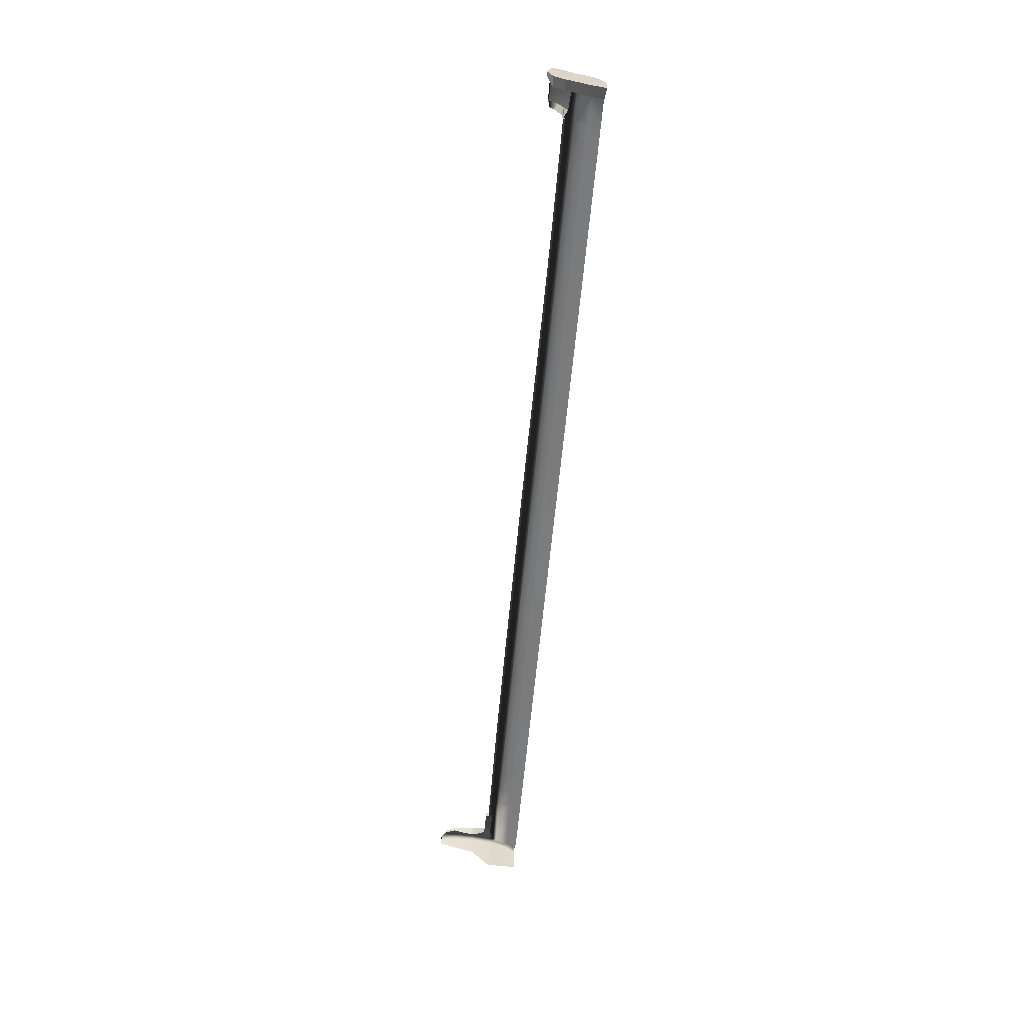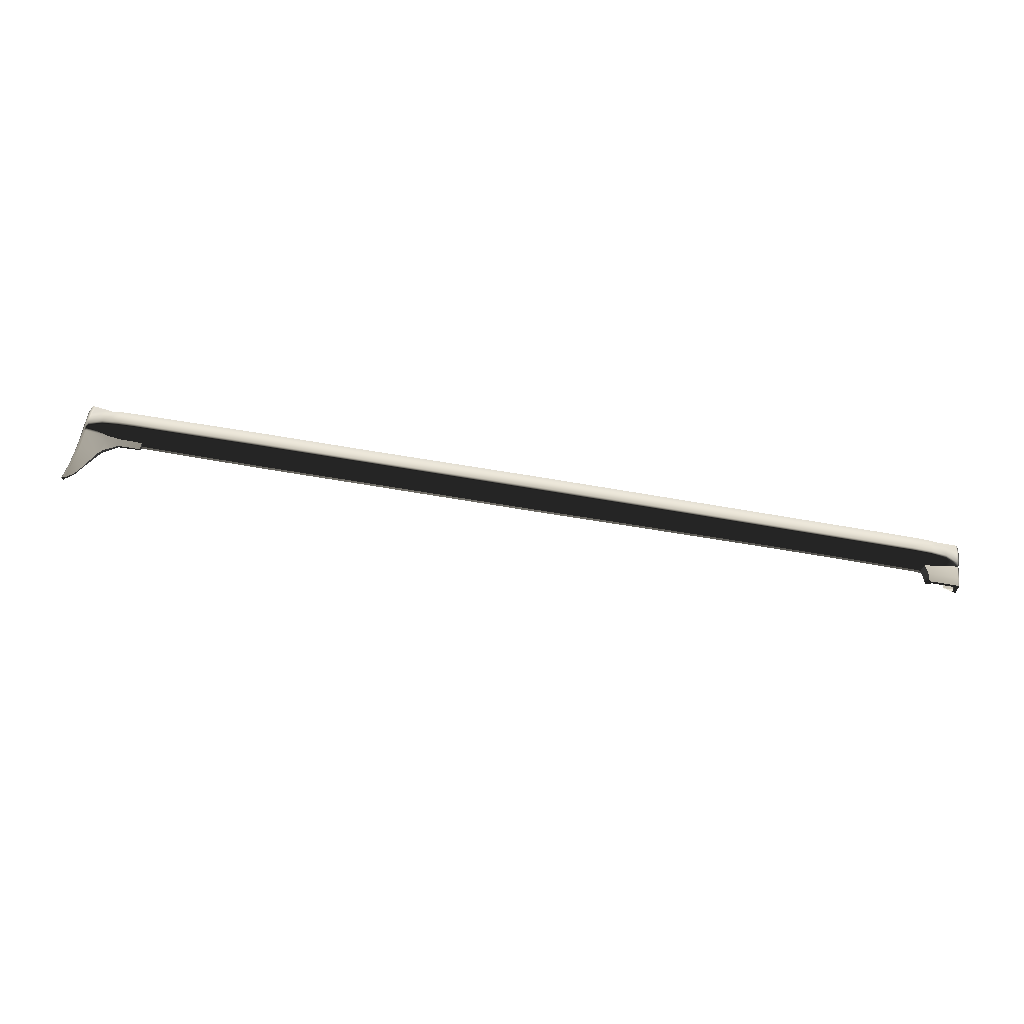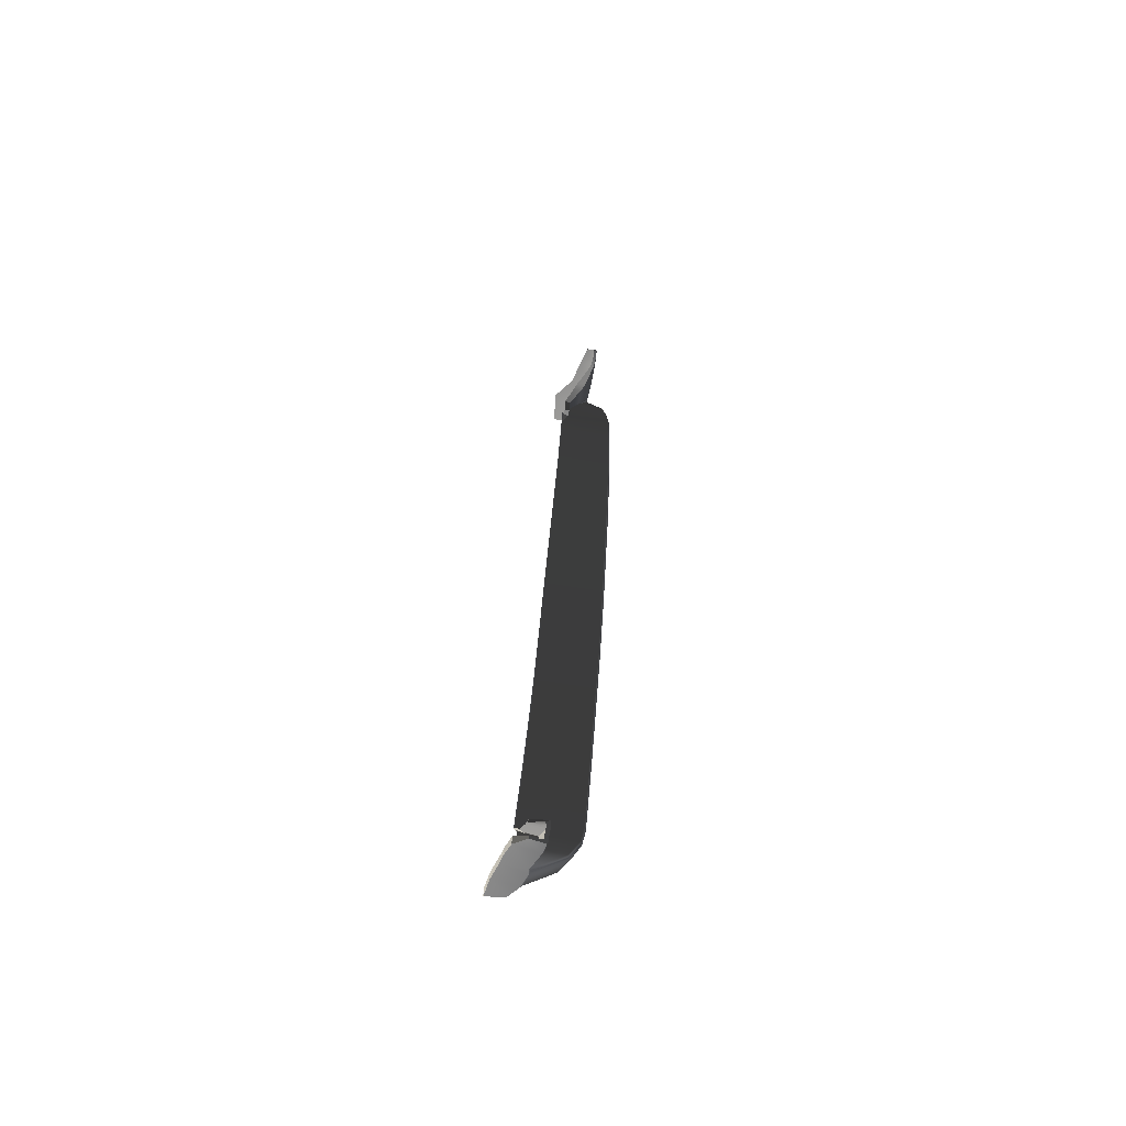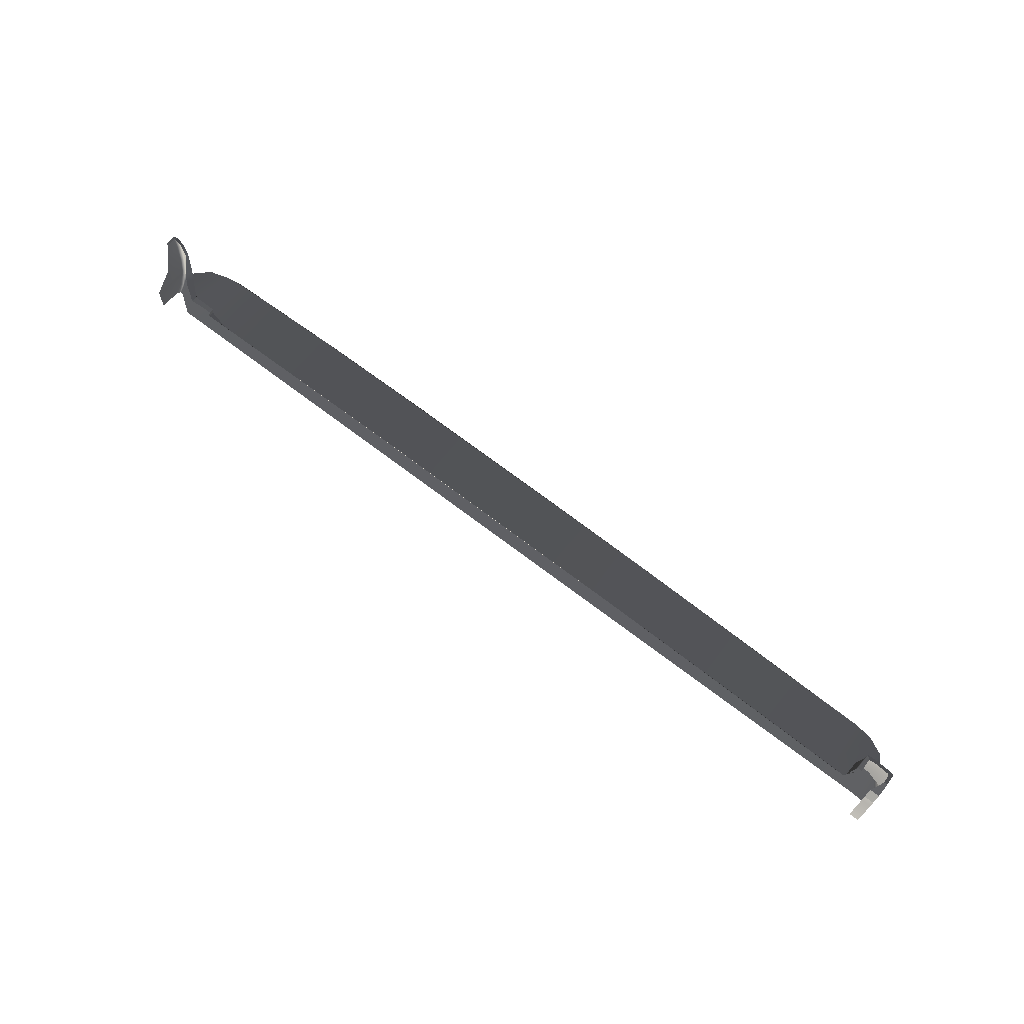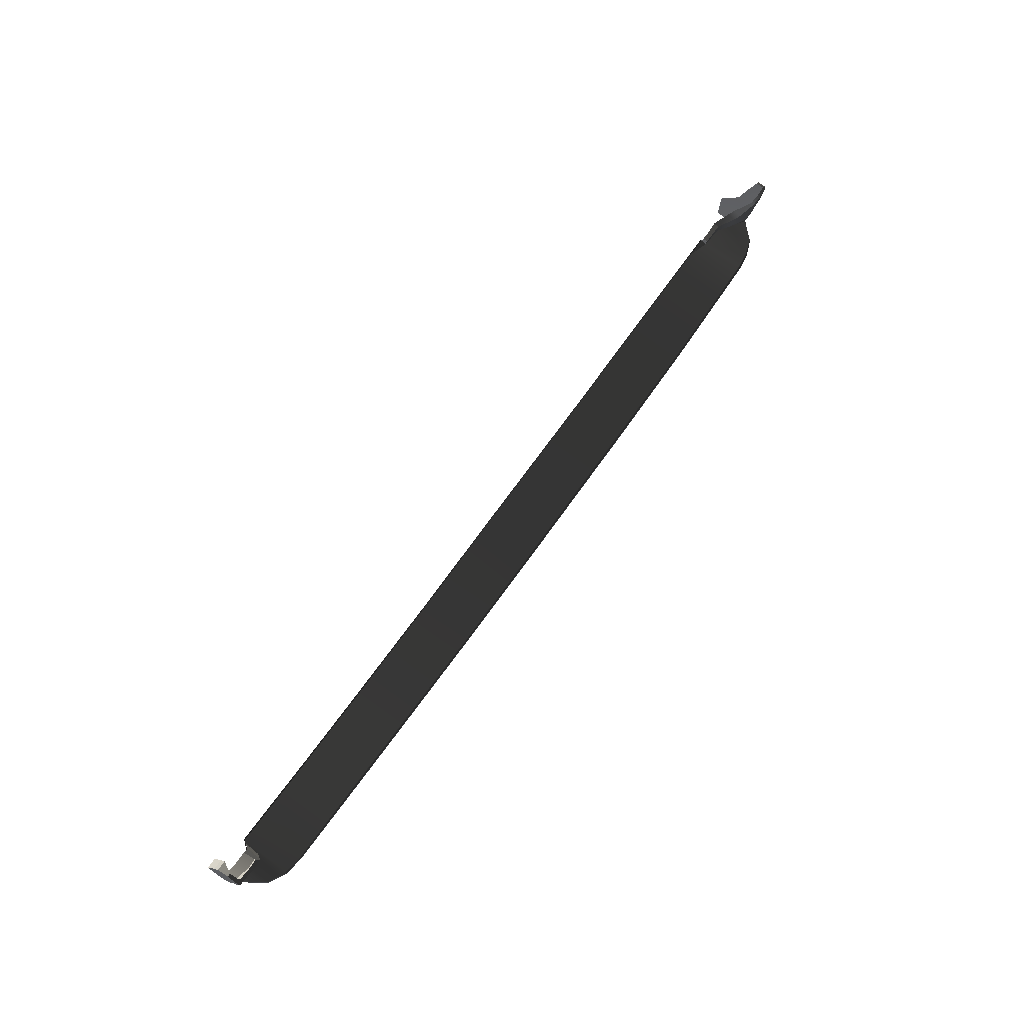
<metadata>
{"format":"obj","ext":"obj","renderer":"f3d","projection":"perspective","resolution":1024,"background":"white","views":[{"elev":-59.3,"azim":-95.1,"up":"+Z"},{"elev":78.6,"azim":-170.8,"up":"+Z"},{"elev":26.6,"azim":-87.6,"up":"+Y"},{"elev":72.4,"azim":-143.0,"up":"+Y"},{"elev":66.3,"azim":-55.4,"up":"+Y"}]}
</metadata>
<code>
v  -101.2 -42.47 93.84
v  -101.7 -42.47 93.67
v  -101.2 -44.47 93.09
v  -101.7 -44.47 92.87
v  -101.7 -47.82 90.6
v  -101.2 -47.82 90.72
v  -101.7 -48.81 90.54
v  -101.2 -48.81 90.7
v  -101.2 -51.66 89.24
v  -101.7 -51.66 88.97
v  -101.7 -53.79 86.59
v  -101.2 -53.79 86.78
v  -101.7 -41.35 90.64
v  -101.7 -42.61 87.59
v  -101.7 -45.17 86.07
v  -101.7 -46.75 85.39
v  -101.7 -49.92 83.79
v  -101.7 -53.79 82.48
v  -95.24 -42.45 90.04
v  -95.11 -42.25 93.17
v  -94.11 -42.47 90.1
v  -94.38 -42.47 94.01
v  -96.94 -42.2 93.31
v  -96.95 -42.47 94.09
v  -100.5 -42.2 93.09
v  -100.7 -42.06 92.49
v  -100.8 -41.35 90.64
v  96.75 -45.54 87.79
v  96.75 -46.02 87.92
v  102.1 -45.58 87.75
v  102.1 -46.06 87.89
v  71.97 -45.83 88.06
v  71.97 -45.35 87.96
v  65.19 -45.83 88.1
v  65.19 -45.35 88
v  43.82 -45.35 88.13
v  35.67 -45.36 88.12
v  43.82 -45.84 88.21
v  35.67 -45.85 88.2
v  3.115 -45.38 88.07
v  -4.233 -45.42 88.07
v  3.116 -45.87 88.15
v  -4.233 -45.9 88.16
v  -23.7 -46 88.2
v  -23.7 -45.52 88.08
v  -30.62 -46.04 88.16
v  -30.62 -45.56 88.03
v  -53.6 -45.68 87.86
v  -61.8 -45.68 87.77
v  -53.6 -46.15 88.01
v  -61.8 -46.15 87.92
v  -92.58 -46.05 87.48
v  -92.58 -45.58 87.34
v  -93 -45.76 88.1
v  -93 -45.28 87.96
v  -94.07 -45.64 89.55
v  -94.17 -45.37 89.26
v  43.82 -51.66 99.15
v  51.11 -51.66 99.19
v  43.82 -48.81 101.2
v  51.11 -48.81 101.1
v  11.65 -53.79 87.11
v  11.65 -51.66 99.5
v  3.116 -53.79 87.11
v  3.116 -51.66 99.6
v  35.67 -48.81 101.2
v  35.67 -51.66 99.24
v  -23.7 -53.79 87.11
v  -14.31 -53.79 87.11
v  -23.7 -51.66 99.28
v  -14.31 -51.66 99.39
v  3.116 -48.81 101.1
v  -4.233 -48.81 101.1
v  -4.233 -51.66 99.51
v  -53.6 -53.79 87.11
v  -45.57 -53.79 87.11
v  -53.6 -51.66 98.74
v  -45.57 -51.66 98.89
v  -23.7 -48.81 100.9
v  -30.62 -48.81 100.9
v  -30.62 -51.66 99.15
v  -92.78 -53.79 87.11
v  -88.25 -53.79 87.11
v  -92.78 -51.66 97.56
v  -88.25 -51.66 98.14
v  -53.6 -48.81 100.6
v  -61.81 -48.81 100.4
v  -61.81 -51.66 98.6
v  -96.95 -51.66 95.38
v  -96.95 -48.81 97.21
v  -96.95 -53.79 87.11
v  78.62 -51.66 99.16
v  78.62 -48.81 100.8
v  71.97 -51.66 99.32
v  71.97 -48.81 100.9
v  102.1 -51.66 98.59
v  102.1 -53.79 87.11
v  106.4 -51.66 98.27
v  107.6 -53.79 87.11
v  110.4 -51.66 96.75
v  110.4 -53.79 87.11
v  106.4 -48.81 99.64
v  102.1 -48.81 100.2
v  110.4 -48.81 98.15
v  115 -51.66 92.2
v  115 -48.81 93.57
v  -92.78 -48.81 99.39
v  43.82 -47.82 100.7
v  51.11 -47.82 100.7
v  35.67 -47.82 100.7
v  3.116 -47.82 100.8
v  -4.233 -47.82 100.7
v  -30.62 -47.82 100.6
v  -23.7 -47.82 100.7
v  -96.95 -47.82 97.19
v  -92.78 -47.82 99.22
v  71.97 -47.82 100.6
v  78.62 -47.82 100.4
v  102.1 -47.82 99.87
v  106.4 -47.82 99.29
v  110.4 -47.82 98.04
v  115 -47.82 93.83
v  -88.25 -48.81 99.98
v  -88.25 -47.82 99.78
v  -53.6 -47.82 100.2
v  -61.81 -47.82 100.1
v  -93.25 -46.71 91.76
v  -93.79 -43.74 89.55
v  -94.06 -44.47 93.21
v  -96.95 -44.47 93.45
v  -96.8 -46.95 91.91
v  110.4 -46.68 91.62
v  102.1 -46.68 89.26
v  107.6 -46.68 89.65
v  51.11 -45.84 88.17
v  107.6 -44.99 89.61
v  102.1 -44.99 89.57
v  102.1 -44.99 88.38
v  110.4 -45.07 91.93
v  110.4 -42.72 92.38
v  116.2 -37.13 96.03
v  117 -33.83 96.41
v  115.2 -35.01 96.25
v  115.3 -42.14 95.12
v  113.6 -37.14 95.59
v  115 -46.68 94.11
v  111.5 -41.23 93.57
v  118.1 -33.68 95.81
v  117.1 -37.53 95.19
v  118.2 -33.65 93.92
v  117.4 -37.68 91.84
v  116.4 -42.21 94.42
v  116.8 -42.21 89.91
v  116.1 -46.68 93.46
v  116.8 -46.68 85.19
v  116.8 -47.82 85.14
v  116.1 -47.82 93.11
v  116.8 -53.79 84.94
v  116.8 -51.66 84.97
v  116.1 -53.79 89.58
v  116.1 -51.66 91.55
v  116.8 -48.81 85.08
v  116.1 -48.81 92.7
v  115.6 -46.68 93.92
v  116 -42.22 94.97
v  116.7 -37.35 95.86
v  117.8 -33.72 96.23
v  115.6 -47.82 93.64
v  115.6 -51.66 92.15
v  115.6 -48.81 93.39
v  115.6 -53.79 90.36
v  115 -53.79 90.39
v  117.5 -33.47 93.88
v  117.4 -33.52 95.64
v  102.9 -44.99 88.38
v  103.7 -44.96 88.44
v  107.8 -44.91 88.2
v  110.9 -42.58 90.39
v  116.9 -33.73 95.69
v  115.3 -34.91 95.53
v  113.8 -36.98 94.91
v  111.8 -41.04 91.53
v  78.62 -53.79 87.11
v  71.97 -53.79 87.11
v  78.62 -45.88 88.03
v  43.82 -53.79 87.11
v  51.11 -53.79 87.11
v  91.01 -45.97 87.96
v  91.01 -45.5 87.83
v  96.75 -48.81 100.4
v  96.75 -51.66 98.72
v  96.75 -47.82 100
v  96.75 -53.79 87.11
v  85.27 -48.81 100.6
v  85.27 -51.66 99
v  91.01 -48.81 100.5
v  91.01 -51.66 98.86
v  85.27 -47.82 100.3
v  91.01 -47.82 100.1
v  85.27 -53.79 87.11
v  91.01 -53.79 87.11
v  85.27 -45.93 87.99
v  85.27 -45.45 87.87
v  78.62 -45.4 87.91
v  58.4 -45.84 88.13
v  58.4 -45.35 88.04
v  51.11 -45.35 88.09
v  58.4 -48.81 101
v  58.4 -51.66 99.24
v  65.19 -48.81 101
v  65.19 -51.66 99.28
v  58.4 -47.82 100.7
v  65.19 -47.82 100.6
v  58.4 -53.79 87.11
v  65.19 -53.79 87.11
v  27.52 -45.85 88.18
v  27.52 -45.36 88.11
v  19.69 -45.86 88.17
v  19.69 -45.37 88.1
v  27.52 -51.66 99.33
v  27.52 -53.79 87.11
v  35.67 -53.79 87.11
v  27.52 -48.81 101.1
v  19.69 -51.66 99.41
v  19.69 -48.81 101.1
v  27.52 -47.82 100.7
v  19.69 -47.82 100.7
v  -70.01 -46.16 87.84
v  -70.01 -45.69 87.68
v  -79.13 -46.11 87.69
v  -79.13 -45.64 87.54
v  -70.02 -53.79 87.11
v  -61.81 -53.79 87.11
v  -70.02 -51.66 98.45
v  -70.02 -48.81 100.3
v  -79.14 -48.81 100.1
v  -79.14 -51.66 98.3
v  -70.02 -47.82 100
v  -79.14 -47.82 99.89
v  -37.54 -46.07 88.11
v  -37.54 -45.59 87.98
v  -45.57 -46.11 88.06
v  -45.57 -45.64 87.92
v  -37.54 -53.79 87.11
v  -30.62 -53.79 87.11
v  -37.54 -51.66 99.03
v  -37.54 -48.81 100.8
v  -45.57 -48.81 100.7
v  -37.54 -47.82 100.5
v  -45.57 -47.82 100.3
v  -79.14 -53.79 87.11
v  -88.24 -46.07 87.55
v  -88.24 -45.6 87.4
v  19.69 -53.79 87.11
v  11.65 -45.86 88.16
v  11.65 -45.37 88.08
v  11.65 -48.81 101.1
v  11.65 -47.82 100.8
v  -14.31 -45.96 88.18
v  -14.31 -45.47 88.08
v  -4.233 -53.79 87.11
v  -14.31 -48.81 101
v  -14.31 -47.82 100.7
v  -99.25 -42.61 87.59
v  -99.25 -45.17 86.07
v  -99.25 -46.75 85.39
v  -99.25 -49.92 83.79
v  -99.25 -53.5 82.48
g P353_20_226A_R_1_D_P353_20_226A_R
f 1 2 3
f 3 2 4
f 5 6 4
f 4 6 3
f 7 8 5
f 5 8 6
f 8 7 9
f 9 7 10
f 11 12 10
f 10 12 9
f 2 13 4
f 4 13 14
f 15 5 14
f 14 5 4
f 15 16 5
f 5 16 7
f 17 10 16
f 16 10 7
f 18 11 17
f 17 11 10
f 19 20 21
f 21 20 22
f 23 24 20
f 20 24 22
f 23 25 24
f 24 25 1
f 1 25 2
f 2 25 26
f 27 13 26
f 26 13 2
f 28 29 30
f 30 29 31
f 32 33 34
f 34 33 35
f 36 37 38
f 38 37 39
f 40 41 42
f 42 41 43
f 44 45 46
f 46 45 47
f 48 49 50
f 50 49 51
f 52 53 54
f 54 53 55
f 56 54 57
f 54 55 57
f 58 59 60
f 60 59 61
f 62 63 64
f 64 63 65
f 66 67 60
f 60 67 58
f 68 69 70
f 70 69 71
f 72 73 65
f 65 73 74
f 75 76 77
f 77 76 78
f 79 80 70
f 70 80 81
f 82 83 84
f 84 83 85
f 86 87 77
f 77 87 88
f 9 89 8
f 8 89 90
f 89 9 91
f 91 9 12
f 92 93 94
f 94 93 95
f 96 97 98
f 98 97 99
f 98 99 100
f 100 99 101
f 98 102 96
f 96 102 103
f 102 98 104
f 104 98 100
f 105 106 100
f 100 106 104
f 107 90 84
f 84 90 89
f 84 89 82
f 82 89 91
f 60 61 108
f 108 61 109
f 108 110 60
f 60 110 66
f 111 112 72
f 72 112 73
f 113 80 114
f 114 80 79
f 115 90 116
f 116 90 107
f 90 115 8
f 8 115 6
f 95 93 117
f 117 93 118
f 103 102 119
f 119 102 120
f 102 104 120
f 120 104 121
f 121 104 122
f 122 104 106
f 123 124 107
f 107 124 116
f 38 39 108
f 108 39 110
f 42 43 111
f 111 43 112
f 46 113 44
f 44 113 114
f 125 50 126
f 126 50 51
f 54 127 52
f 52 127 116
f 128 21 129
f 129 21 22
f 54 128 127
f 127 128 129
f 24 130 22
f 22 130 129
f 3 130 1
f 1 130 24
f 116 127 115
f 115 127 131
f 130 3 131
f 131 3 6
f 132 121 122
f 119 120 133
f 133 120 134
f 121 132 120
f 120 132 134
f 108 109 38
f 38 109 135
f 136 137 134
f 134 137 133
f 137 138 133
f 133 138 31
f 139 140 136
f 141 142 143
f 144 141 145
f 145 141 143
f 146 147 139
f 139 147 140
f 145 147 144
f 144 147 146
f 148 149 150
f 150 149 151
f 149 152 151
f 151 152 153
f 152 154 153
f 153 154 155
f 156 155 157
f 157 155 154
f 158 159 160
f 160 159 161
f 159 162 161
f 161 162 163
f 162 156 163
f 163 156 157
f 164 165 146
f 146 165 144
f 154 152 164
f 164 152 165
f 165 166 144
f 144 166 141
f 152 149 165
f 165 149 166
f 167 166 148
f 148 166 149
f 141 166 142
f 142 166 167
f 164 168 154
f 154 168 157
f 146 122 164
f 164 122 168
f 161 163 169
f 169 163 170
f 169 170 105
f 105 170 106
f 169 171 161
f 161 171 160
f 171 169 172
f 172 169 105
f 122 106 168
f 168 106 170
f 168 170 157
f 157 170 163
f 173 174 150
f 150 174 148
f 175 137 176
f 176 137 136
f 177 136 178
f 178 136 140
f 174 167 148
f 179 142 174
f 174 142 167
f 180 143 179
f 179 143 142
f 180 181 143
f 143 181 145
f 147 182 140
f 140 182 178
f 145 181 147
f 147 181 182
f 172 105 101
f 101 105 100
f 183 92 184
f 184 92 94
f 175 138 137
f 136 177 176
f 117 118 32
f 32 118 185
f 186 187 58
f 58 187 59
f 29 28 188
f 188 28 189
f 190 191 103
f 103 191 96
f 190 103 192
f 192 103 119
f 29 133 31
f 191 193 96
f 96 193 97
f 29 192 133
f 133 192 119
f 194 195 196
f 196 195 197
f 194 196 198
f 198 196 199
f 195 200 197
f 197 200 201
f 198 199 202
f 202 199 188
f 202 203 185
f 185 203 204
f 205 206 135
f 135 206 207
f 208 209 210
f 210 209 211
f 208 210 212
f 212 210 213
f 212 213 205
f 205 213 34
f 214 215 209
f 209 215 211
f 216 217 218
f 218 217 219
f 220 221 67
f 67 221 222
f 220 223 224
f 224 223 225
f 223 226 225
f 225 226 227
f 226 216 227
f 227 216 218
f 228 229 230
f 230 229 231
f 232 233 234
f 234 233 88
f 235 236 234
f 234 236 237
f 238 235 126
f 126 235 87
f 238 228 239
f 239 228 230
f 240 241 242
f 242 241 243
f 244 245 246
f 246 245 81
f 247 248 246
f 246 248 78
f 247 249 248
f 248 249 250
f 249 240 250
f 250 240 242
f 83 251 85
f 85 251 237
f 124 123 239
f 239 123 236
f 252 253 52
f 52 253 53
f 123 107 85
f 85 107 84
f 124 252 116
f 116 252 52
f 224 254 220
f 220 254 221
f 218 219 255
f 255 219 256
f 224 225 63
f 63 225 257
f 225 227 257
f 257 227 258
f 227 218 258
f 258 218 255
f 63 62 224
f 224 62 254
f 255 256 42
f 42 256 40
f 63 257 65
f 65 257 72
f 257 258 72
f 72 258 111
f 258 255 111
f 111 255 42
f 43 41 259
f 259 41 260
f 261 64 74
f 74 64 65
f 73 262 74
f 74 262 71
f 73 112 262
f 262 112 263
f 112 43 263
f 263 43 259
f 69 261 71
f 71 261 74
f 259 260 44
f 44 260 45
f 262 79 71
f 71 79 70
f 262 263 79
f 79 263 114
f 263 259 114
f 114 259 44
f 93 92 194
f 194 92 195
f 93 194 118
f 118 194 198
f 92 183 195
f 195 183 200
f 118 198 185
f 185 198 202
f 185 204 32
f 32 204 33
f 188 189 202
f 202 189 203
f 196 197 190
f 190 197 191
f 196 190 199
f 199 190 192
f 197 201 191
f 191 201 193
f 199 192 188
f 188 192 29
f 34 35 205
f 205 35 206
f 210 211 95
f 95 211 94
f 210 95 213
f 213 95 117
f 213 117 34
f 34 117 32
f 215 184 211
f 211 184 94
f 61 59 208
f 208 59 209
f 61 208 109
f 109 208 212
f 109 212 135
f 135 212 205
f 187 214 59
f 59 214 209
f 135 207 38
f 38 207 36
f 39 37 216
f 216 37 217
f 67 66 220
f 220 66 223
f 66 110 223
f 223 110 226
f 110 39 226
f 226 39 216
f 67 222 58
f 58 222 186
f 46 47 240
f 240 47 241
f 80 247 81
f 81 247 246
f 80 113 247
f 247 113 249
f 113 46 249
f 249 46 240
f 245 68 81
f 81 68 70
f 76 244 78
f 78 244 246
f 242 243 50
f 50 243 48
f 248 86 78
f 78 86 77
f 248 250 86
f 86 250 125
f 250 242 125
f 125 242 50
f 51 49 228
f 228 49 229
f 87 235 88
f 88 235 234
f 126 51 238
f 238 51 228
f 233 75 88
f 88 75 77
f 126 87 125
f 125 87 86
f 230 231 252
f 252 231 253
f 236 123 237
f 237 123 85
f 239 230 124
f 124 230 252
f 251 232 237
f 237 232 234
f 239 236 238
f 238 236 235
f 14 13 14
f 13 13 14
f 15 14 15
f 14 14 15
f 16 15 16
f 15 15 16
f 17 16 17
f 16 16 17
f 11 18 11
f 18 18 11
f 18 17 18
f 17 17 18
f 13 27 14
f 14 27 264
f 14 264 15
f 15 264 265
f 15 265 16
f 16 265 266
f 16 266 17
f 17 266 267
f 267 268 17
f 17 268 18
f 122 146 132
f 132 146 139
f 134 132 136
f 136 132 139
f 115 131 6
f 130 131 129
f 129 131 127

</code>
